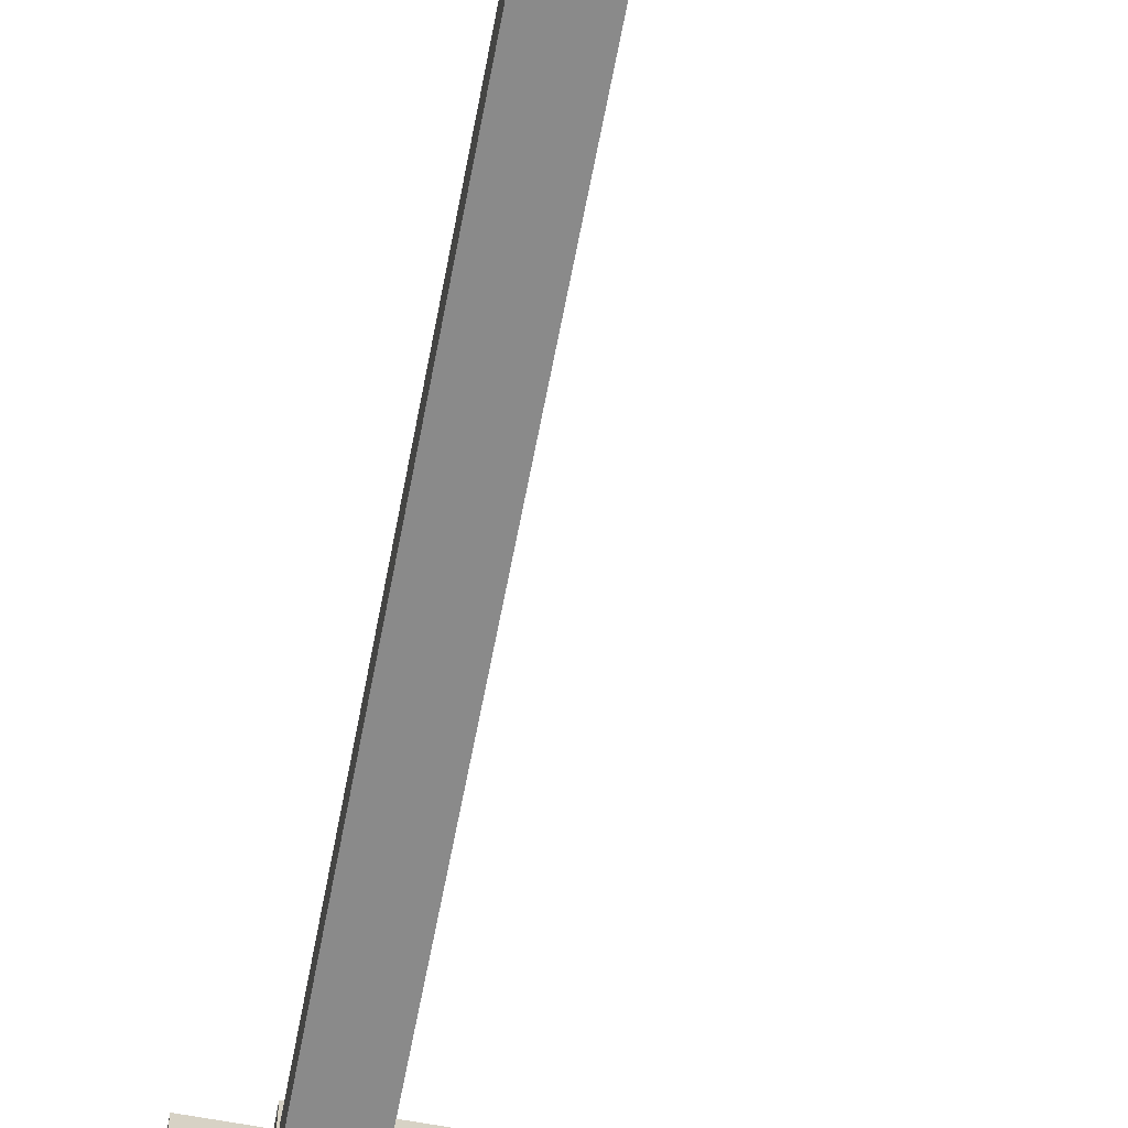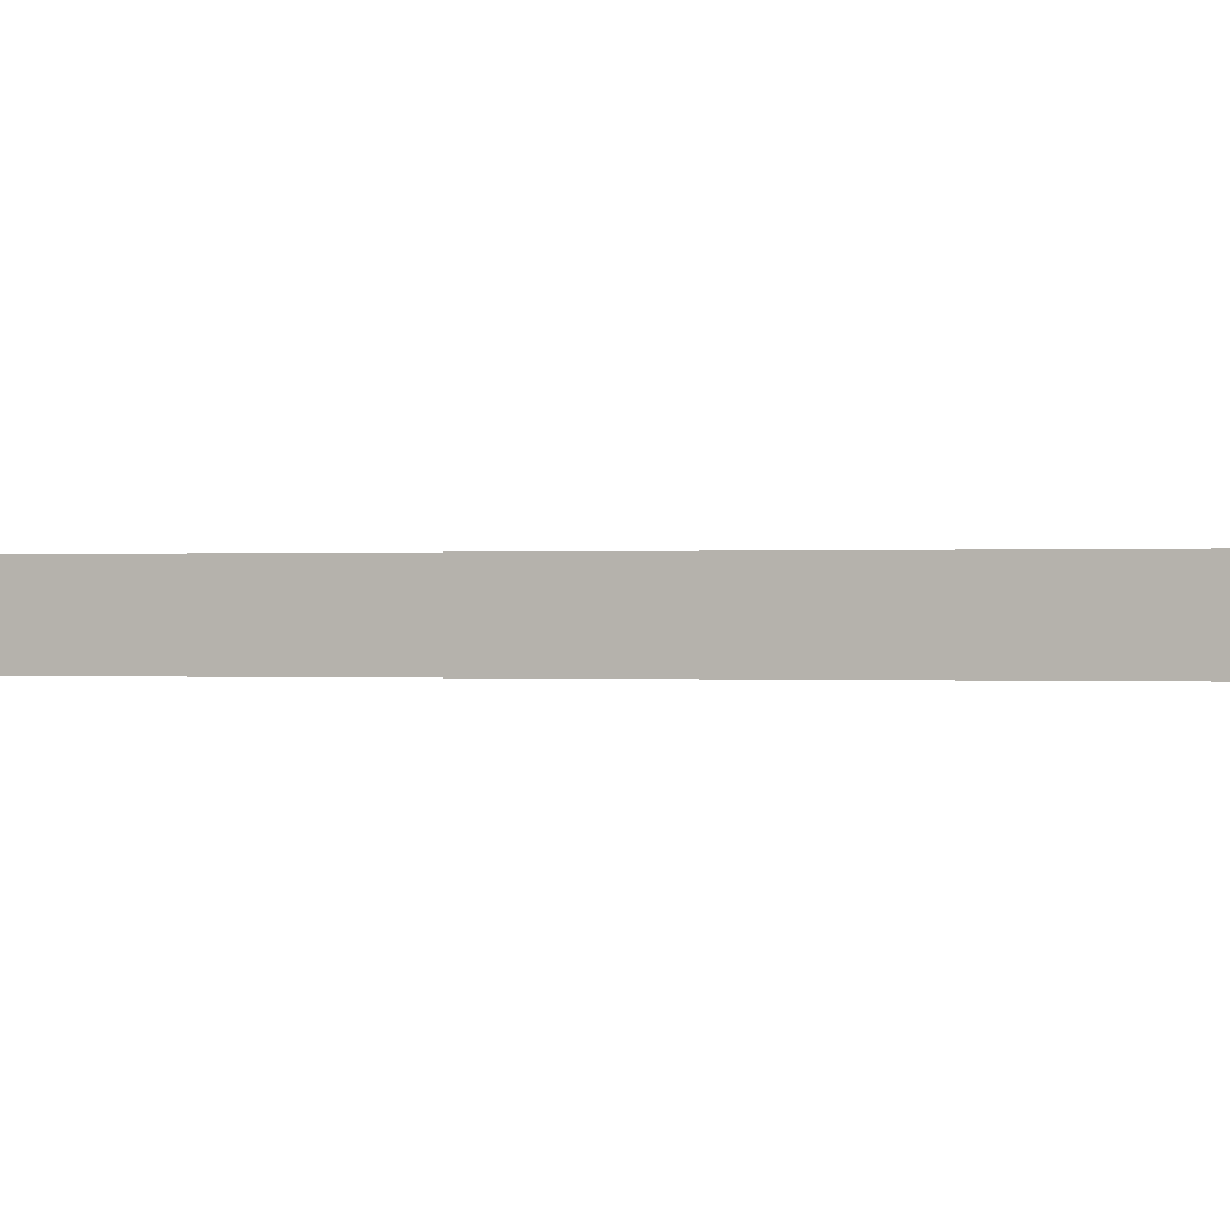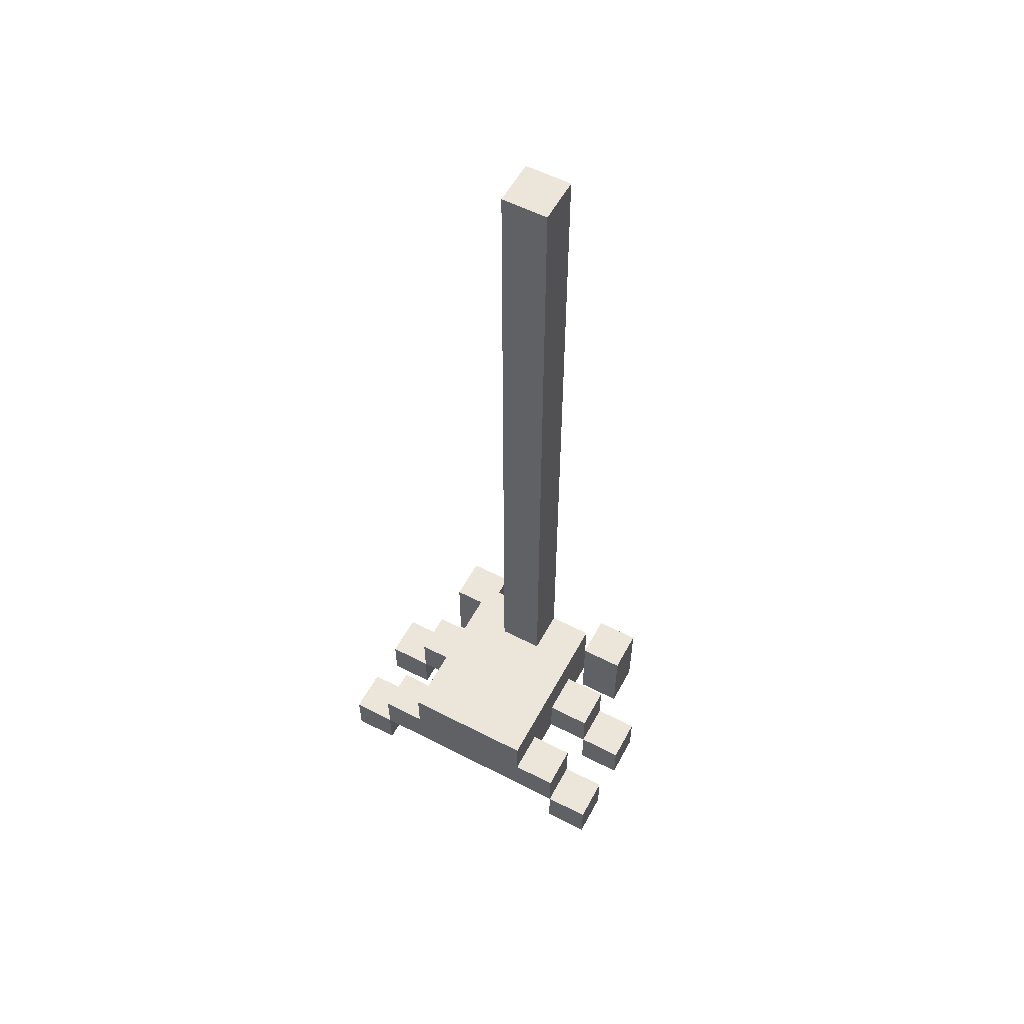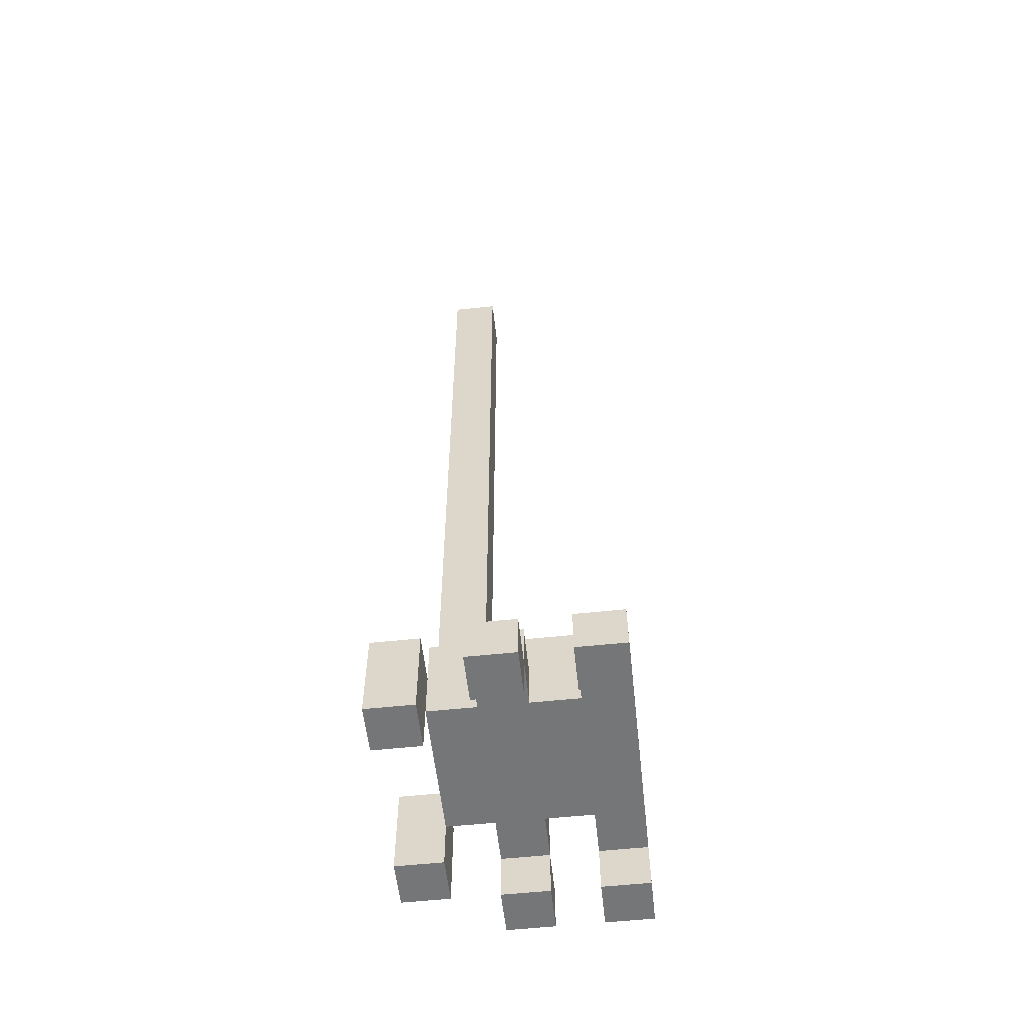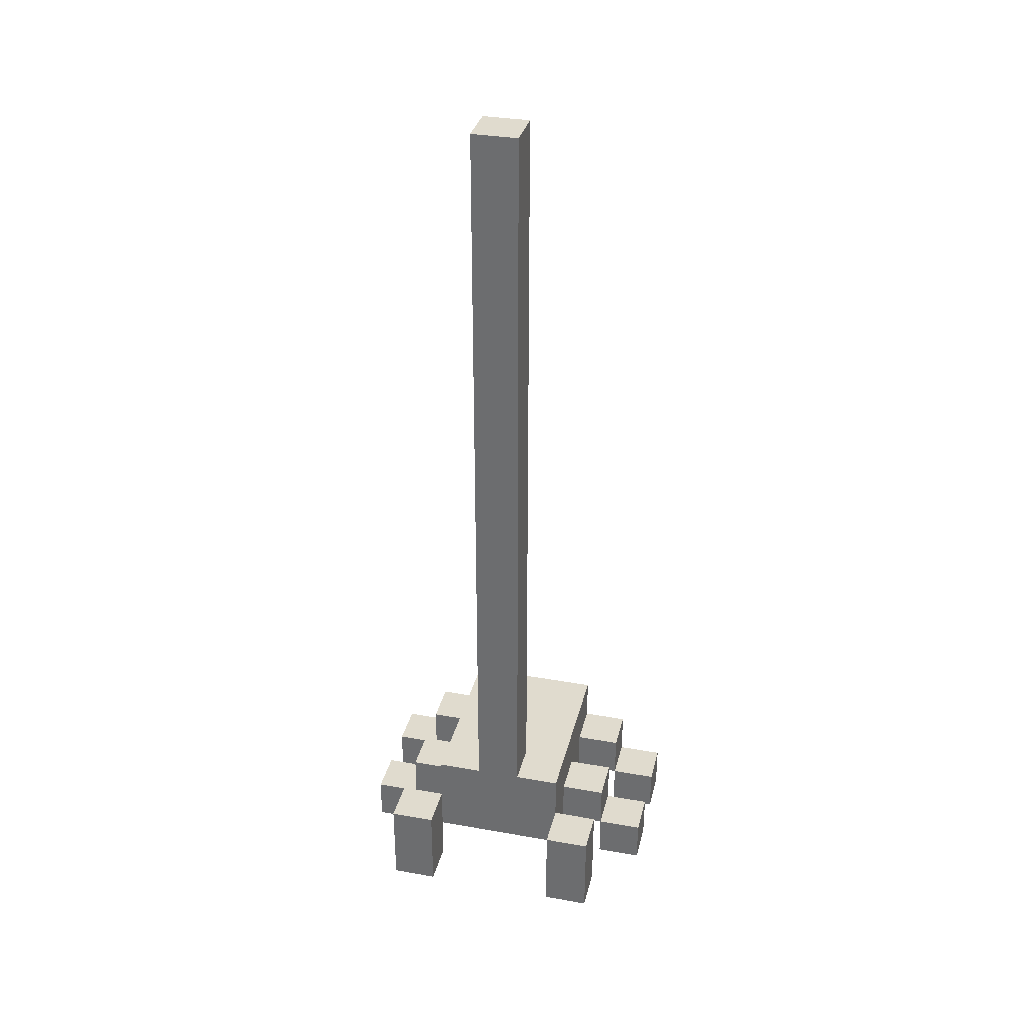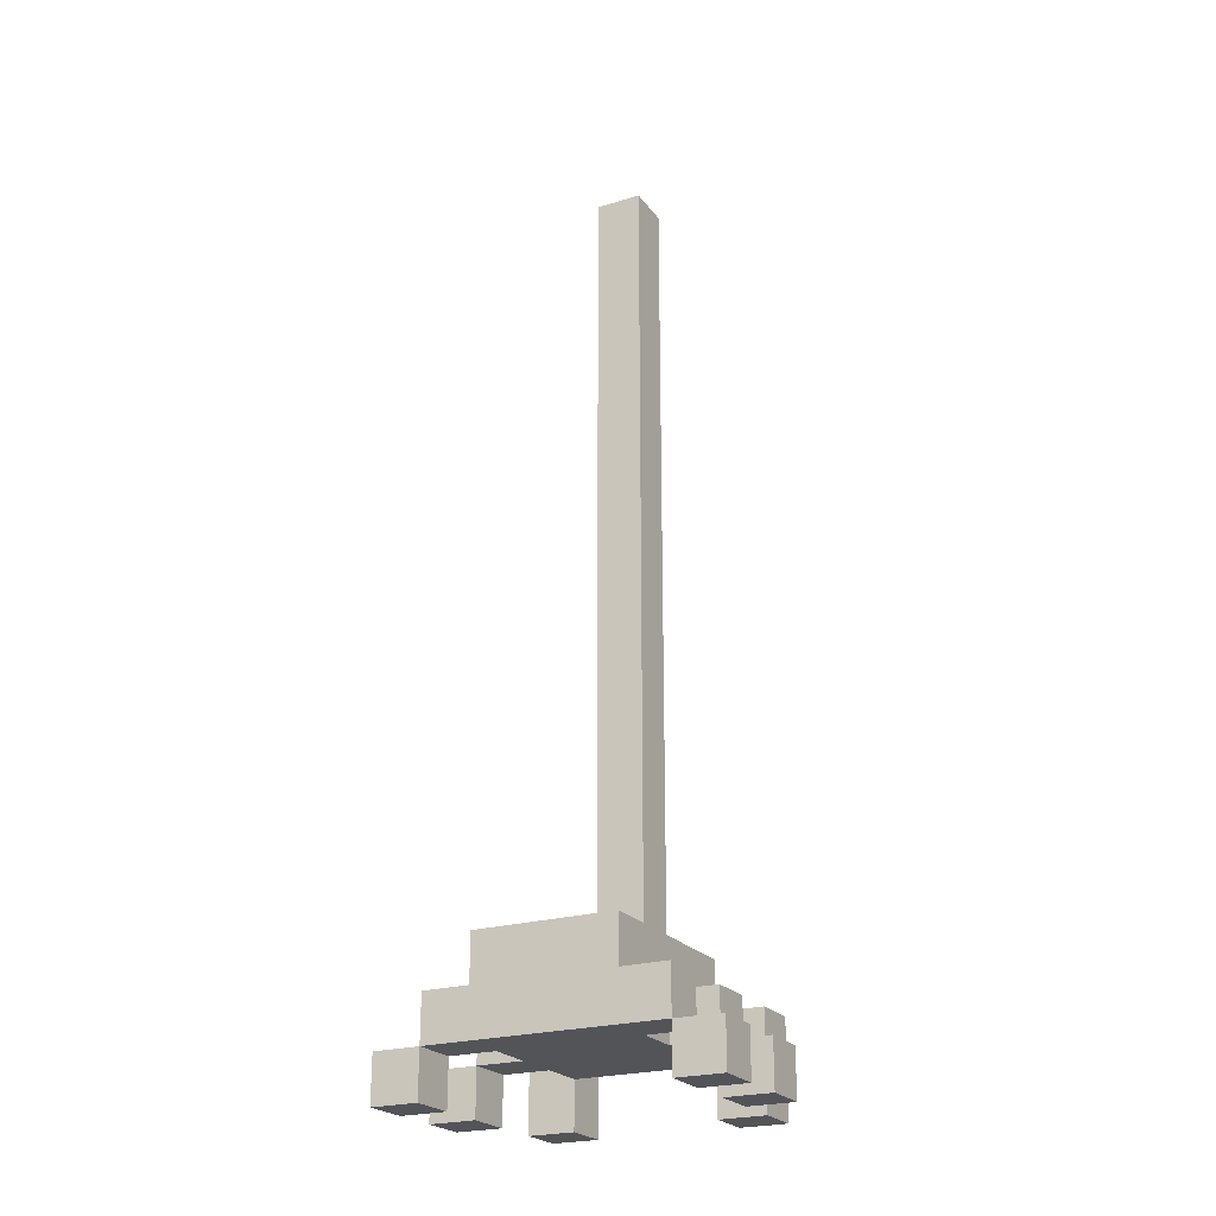
<metadata>
{"format":"obj","ext":"obj","renderer":"f3d","projection":"perspective","resolution":1024,"background":"white","views":[{"elev":-63.6,"azim":169.2,"up":"+Z"},{"elev":-0.0,"azim":110.8,"up":"+Z"},{"elev":56.9,"azim":-61.8,"up":"+Y"},{"elev":-56.8,"azim":-173.7,"up":"+Y"},{"elev":33.7,"azim":103.6,"up":"+Y"},{"elev":-23.4,"azim":-62.7,"up":"+Y"}]}
</metadata>
<code>
o
v 1.1 3.5 0.4
v 1.1 3.5 0.3
v 1.1 3.5 -0.2
v 1.1 3.5 -0.3
v 1.1 3.6 0.4
v 1.1 3.6 0.3
v 1.1 3.6 -0.2
v 1.1 3.6 -0.3
v 1.1 3.7 0.3
v 1.1 3.7 0.2
v 1.1 3.7 0.1
v 1.1 3.7 0
v 1.1 3.7 -0.1
v 1.1 3.7 -0.2
v 1.1 3.8 0.2
v 1.1 3.8 0.1
v 1.1 3.8 0
v 1.1 3.8 -0.1
v 1.3 3.5 0.4
v 1.3 3.5 0.3
v 1.3 3.5 -0.2
v 1.3 3.5 -0.3
v 1.3 3.6 0.4
v 1.3 3.6 0.3
v 1.3 3.6 0.2
v 1.3 3.6 -0.1
v 1.3 3.6 -0.2
v 1.3 3.6 -0.3
v 1.3 3.7 0.3
v 1.3 3.7 0.2
v 1.3 3.7 -0.1
v 1.3 3.7 -0.2
v 1.4 3.8 0.1
v 1.4 3.8 0
v 1.4 5.5 0.1
v 1.4 5.5 0
v 1.5 3.5 0.3
v 1.5 3.5 0.2
v 1.5 3.5 -0.1
v 1.5 3.5 -0.2
v 1.5 3.6 0.2
v 1.5 3.6 -0.1
v 1.5 3.7 0.3
v 1.5 3.7 0.2
v 1.5 3.7 -0.1
v 1.5 3.7 -0.2
v 1.2 3.5 0.4
v 1.2 3.5 0.3
v 1.2 3.5 -0.2
v 1.2 3.5 -0.3
v 1.2 3.6 0.4
v 1.2 3.6 0.3
v 1.2 3.6 0.2
v 1.2 3.6 -0.1
v 1.2 3.6 -0.2
v 1.2 3.6 -0.3
v 1.2 3.7 0.3
v 1.2 3.7 0.2
v 1.2 3.7 -0.1
v 1.2 3.7 -0.2
v 1.4 3.5 0.4
v 1.4 3.5 0.3
v 1.4 3.5 -0.2
v 1.4 3.5 -0.3
v 1.4 3.6 0.4
v 1.4 3.6 0.3
v 1.4 3.6 0.2
v 1.4 3.6 -0.1
v 1.4 3.6 -0.2
v 1.4 3.6 -0.3
v 1.4 3.7 0.3
v 1.4 3.7 0.2
v 1.4 3.7 -0.1
v 1.4 3.7 -0.2
v 1.5 3.6 0.2
v 1.5 3.6 -0.1
v 1.5 3.7 0.2
v 1.5 3.7 -0.1
v 1.5 3.8 0.2
v 1.5 3.8 0.1
v 1.5 3.8 0
v 1.5 3.8 -0.1
v 1.5 5.5 0.1
v 1.5 5.5 0
v 1.6 3.5 0.3
v 1.6 3.5 0.2
v 1.6 3.5 -0.1
v 1.6 3.5 -0.2
v 1.6 3.7 0.3
v 1.6 3.7 0.2
v 1.6 3.7 -0.1
v 1.6 3.7 -0.2
v 1.1 3.5 0.4
v 1.1 3.6 0.4
v 1.2 3.5 0.4
v 1.2 3.6 0.4
v 1.3 3.5 0.4
v 1.3 3.6 0.4
v 1.4 3.5 0.4
v 1.4 3.6 0.4
v 1.1 3.6 0.3
v 1.1 3.7 0.3
v 1.2 3.6 0.3
v 1.2 3.7 0.3
v 1.3 3.6 0.3
v 1.3 3.7 0.3
v 1.4 3.6 0.3
v 1.4 3.7 0.3
v 1.5 3.5 0.3
v 1.5 3.7 0.3
v 1.6 3.5 0.3
v 1.6 3.7 0.3
v 1.1 3.7 0.2
v 1.1 3.8 0.2
v 1.2 3.6 0.2
v 1.2 3.7 0.2
v 1.2 3.8 0.2
v 1.3 3.6 0.2
v 1.3 3.7 0.2
v 1.4 3.6 0.2
v 1.4 3.7 0.2
v 1.5 3.6 0.2
v 1.5 3.7 0.2
v 1.5 3.8 0.2
v 1.4 3.8 0.1
v 1.4 5.5 0.1
v 1.5 3.8 0.1
v 1.5 5.5 0.1
v 1.5 3.5 -0.1
v 1.5 3.6 -0.1
v 1.5 3.7 -0.1
v 1.6 3.5 -0.1
v 1.6 3.7 -0.1
v 1.1 3.5 -0.2
v 1.1 3.6 -0.2
v 1.2 3.5 -0.2
v 1.2 3.6 -0.2
v 1.3 3.5 -0.2
v 1.3 3.6 -0.2
v 1.4 3.5 -0.2
v 1.4 3.6 -0.2
v 1.1 3.5 0.3
v 1.1 3.6 0.3
v 1.2 3.5 0.3
v 1.2 3.6 0.3
v 1.3 3.5 0.3
v 1.3 3.6 0.3
v 1.4 3.5 0.3
v 1.4 3.6 0.3
v 1.5 3.5 0.2
v 1.5 3.6 0.2
v 1.5 3.7 0.2
v 1.6 3.5 0.2
v 1.6 3.7 0.2
v 1.4 3.8 0
v 1.4 5.5 0
v 1.5 3.8 0
v 1.5 5.5 0
v 1.1 3.7 -0.1
v 1.1 3.8 -0.1
v 1.2 3.6 -0.1
v 1.2 3.7 -0.1
v 1.2 3.8 -0.1
v 1.3 3.6 -0.1
v 1.3 3.7 -0.1
v 1.4 3.6 -0.1
v 1.4 3.7 -0.1
v 1.5 3.6 -0.1
v 1.5 3.7 -0.1
v 1.5 3.8 -0.1
v 1.1 3.6 -0.2
v 1.1 3.7 -0.2
v 1.2 3.6 -0.2
v 1.2 3.7 -0.2
v 1.3 3.6 -0.2
v 1.3 3.7 -0.2
v 1.4 3.6 -0.2
v 1.4 3.7 -0.2
v 1.5 3.5 -0.2
v 1.5 3.7 -0.2
v 1.6 3.5 -0.2
v 1.6 3.7 -0.2
v 1.1 3.5 -0.3
v 1.1 3.6 -0.3
v 1.2 3.5 -0.3
v 1.2 3.6 -0.3
v 1.3 3.5 -0.3
v 1.3 3.6 -0.3
v 1.4 3.5 -0.3
v 1.4 3.6 -0.3
v 1.1 3.5 0.4
v 1.2 3.5 0.4
v 1.3 3.5 0.4
v 1.4 3.5 0.4
v 1.1 3.5 0.3
v 1.2 3.5 0.3
v 1.3 3.5 0.3
v 1.4 3.5 0.3
v 1.5 3.5 0.3
v 1.6 3.5 0.3
v 1.5 3.5 0.2
v 1.6 3.5 0.2
v 1.5 3.5 -0.1
v 1.6 3.5 -0.1
v 1.1 3.5 -0.2
v 1.2 3.5 -0.2
v 1.3 3.5 -0.2
v 1.4 3.5 -0.2
v 1.5 3.5 -0.2
v 1.6 3.5 -0.2
v 1.1 3.5 -0.3
v 1.2 3.5 -0.3
v 1.3 3.5 -0.3
v 1.4 3.5 -0.3
v 1.1 3.6 0.3
v 1.2 3.6 0.3
v 1.3 3.6 0.3
v 1.4 3.6 0.3
v 1.2 3.6 0.2
v 1.3 3.6 0.2
v 1.4 3.6 0.2
v 1.5 3.6 0.2
v 1.2 3.6 -0.1
v 1.3 3.6 -0.1
v 1.4 3.6 -0.1
v 1.5 3.6 -0.1
v 1.1 3.6 -0.2
v 1.2 3.6 -0.2
v 1.3 3.6 -0.2
v 1.4 3.6 -0.2
v 1.1 3.6 0.4
v 1.2 3.6 0.4
v 1.3 3.6 0.4
v 1.4 3.6 0.4
v 1.1 3.6 0.3
v 1.2 3.6 0.3
v 1.3 3.6 0.3
v 1.4 3.6 0.3
v 1.1 3.6 -0.2
v 1.2 3.6 -0.2
v 1.3 3.6 -0.2
v 1.4 3.6 -0.2
v 1.1 3.6 -0.3
v 1.2 3.6 -0.3
v 1.3 3.6 -0.3
v 1.4 3.6 -0.3
v 1.1 3.7 0.3
v 1.2 3.7 0.3
v 1.3 3.7 0.3
v 1.4 3.7 0.3
v 1.5 3.7 0.3
v 1.6 3.7 0.3
v 1.1 3.7 0.2
v 1.2 3.7 0.2
v 1.3 3.7 0.2
v 1.4 3.7 0.2
v 1.5 3.7 0.2
v 1.6 3.7 0.2
v 1.1 3.7 -0.1
v 1.2 3.7 -0.1
v 1.3 3.7 -0.1
v 1.4 3.7 -0.1
v 1.5 3.7 -0.1
v 1.6 3.7 -0.1
v 1.1 3.7 -0.2
v 1.2 3.7 -0.2
v 1.3 3.7 -0.2
v 1.4 3.7 -0.2
v 1.5 3.7 -0.2
v 1.6 3.7 -0.2
v 1.1 3.8 0.2
v 1.2 3.8 0.2
v 1.5 3.8 0.2
v 1.1 3.8 0.1
v 1.2 3.8 0.1
v 1.4 3.8 0.1
v 1.5 3.8 0.1
v 1.1 3.8 0
v 1.2 3.8 0
v 1.4 3.8 0
v 1.5 3.8 0
v 1.1 3.8 -0.1
v 1.2 3.8 -0.1
v 1.5 3.8 -0.1
v 1.4 5.5 0.1
v 1.5 5.5 0.1
v 1.4 5.5 0
v 1.5 5.5 0
f 5 2 1
f 6 2 5
f 7 4 3
f 8 4 7
f 9 7 6
f 10 7 9
f 11 7 10
f 12 7 11
f 13 7 12
f 14 7 13
f 15 11 10
f 16 12 11
f 16 11 15
f 17 13 12
f 17 12 16
f 18 13 17
f 23 20 19
f 24 20 23
f 27 22 21
f 28 22 27
f 29 25 24
f 30 25 29
f 31 27 26
f 32 27 31
f 35 34 33
f 36 34 35
f 41 38 37
f 42 40 39
f 43 41 37
f 44 41 43
f 45 40 42
f 46 40 45
f 47 48 51
f 51 48 52
f 49 50 55
f 55 50 56
f 52 53 57
f 57 53 58
f 54 55 59
f 59 55 60
f 61 62 65
f 65 62 66
f 63 64 69
f 69 64 70
f 66 67 71
f 71 67 72
f 68 69 73
f 73 69 74
f 75 76 77
f 77 76 78
f 77 78 79
f 79 78 80
f 80 78 81
f 81 78 82
f 80 81 83
f 83 81 84
f 85 86 89
f 89 86 90
f 87 88 91
f 91 88 92
f 95 94 93
f 96 94 95
f 99 98 97
f 100 98 99
f 103 102 101
f 104 102 103
f 107 106 105
f 108 106 107
f 111 110 109
f 112 110 111
f 116 114 113
f 117 114 116
f 118 116 115
f 118 117 116
f 119 117 118
f 121 117 119
f 122 121 120
f 123 117 121
f 123 121 122
f 124 117 123
f 127 126 125
f 128 126 127
f 132 130 129
f 132 131 130
f 133 131 132
f 136 135 134
f 137 135 136
f 140 139 138
f 141 139 140
f 142 143 144
f 144 143 145
f 146 147 148
f 148 147 149
f 150 151 153
f 151 152 153
f 153 152 154
f 155 156 157
f 157 156 158
f 159 160 162
f 162 160 163
f 161 162 164
f 162 163 164
f 164 163 165
f 165 163 167
f 166 167 168
f 167 163 169
f 168 167 169
f 169 163 170
f 171 172 173
f 173 172 174
f 175 176 177
f 177 176 178
f 179 180 181
f 181 180 182
f 183 184 185
f 185 184 186
f 187 188 189
f 189 188 190
f 195 192 191
f 196 192 195
f 197 194 193
f 198 194 197
f 201 200 199
f 202 200 201
f 209 204 203
f 210 204 209
f 211 206 205
f 212 206 211
f 213 208 207
f 214 208 213
f 219 216 215
f 220 218 217
f 221 218 220
f 223 219 215
f 223 222 221
f 223 221 220
f 223 220 219
f 224 222 223
f 225 222 224
f 226 222 225
f 227 223 215
f 228 223 227
f 229 225 224
f 230 225 229
f 231 232 235
f 235 232 236
f 233 234 237
f 237 234 238
f 239 240 243
f 243 240 244
f 241 242 245
f 245 242 246
f 247 248 253
f 253 248 254
f 249 250 255
f 255 250 256
f 251 252 257
f 257 252 258
f 259 260 265
f 265 260 266
f 261 262 267
f 267 262 268
f 263 264 269
f 269 264 270
f 271 272 274
f 272 273 275
f 274 272 275
f 275 273 276
f 276 273 277
f 274 275 278
f 275 276 278
f 278 276 279
f 279 276 280
f 278 279 282
f 280 281 283
f 282 279 283
f 279 280 283
f 283 281 284
f 285 286 287
f 287 286 288

</code>
